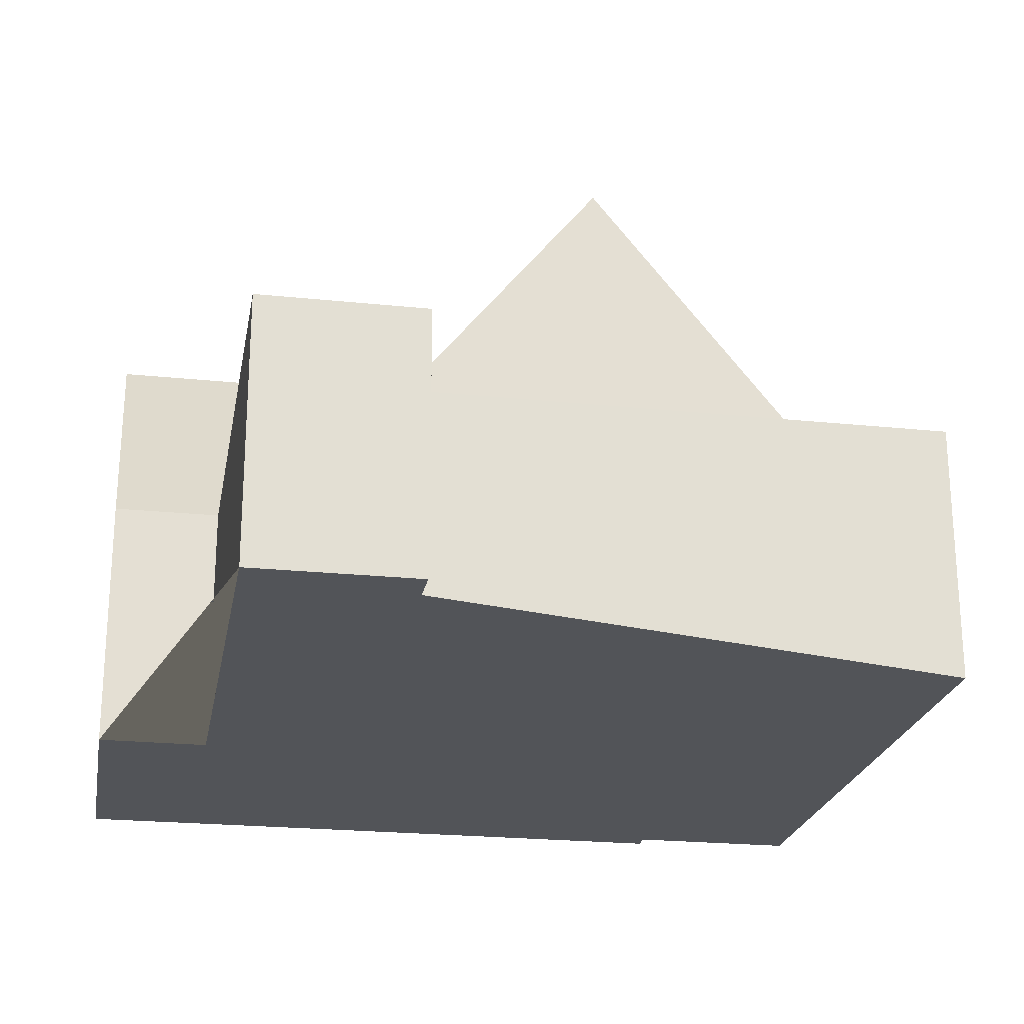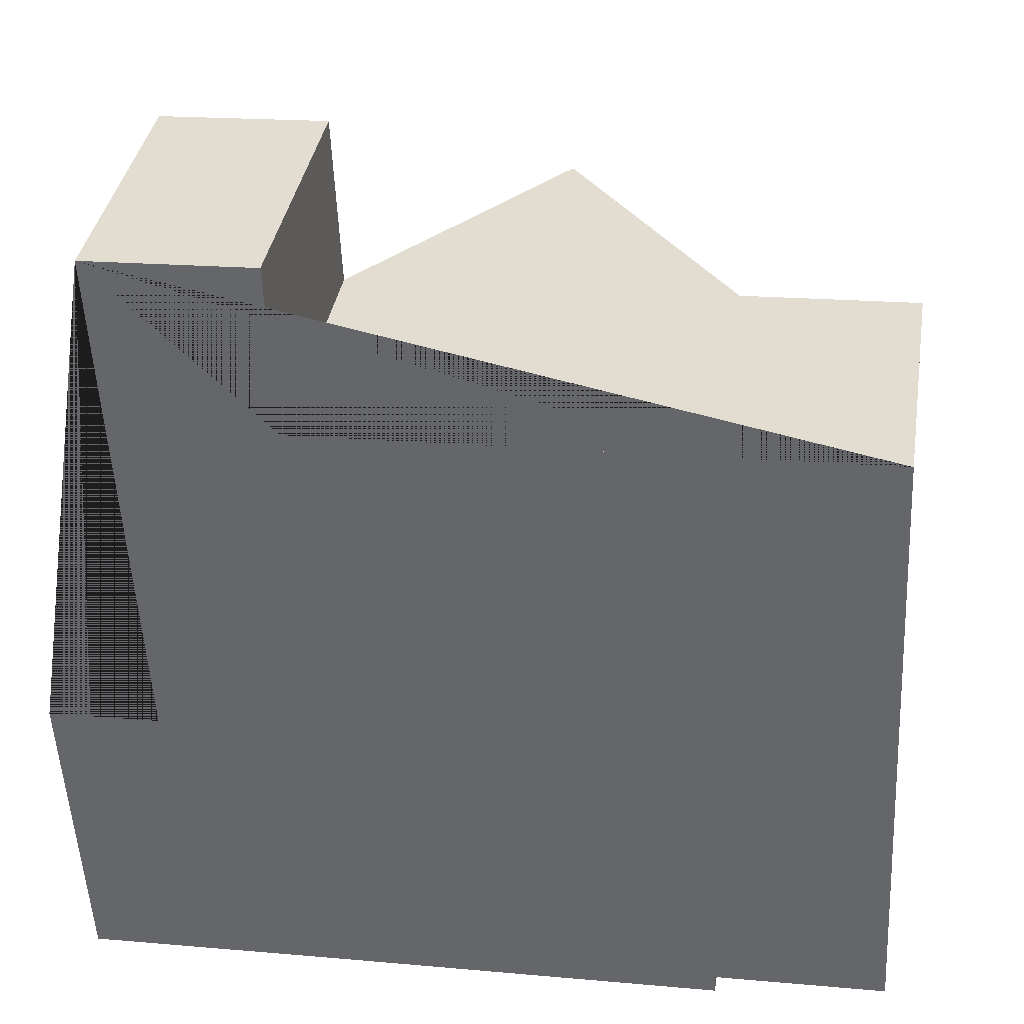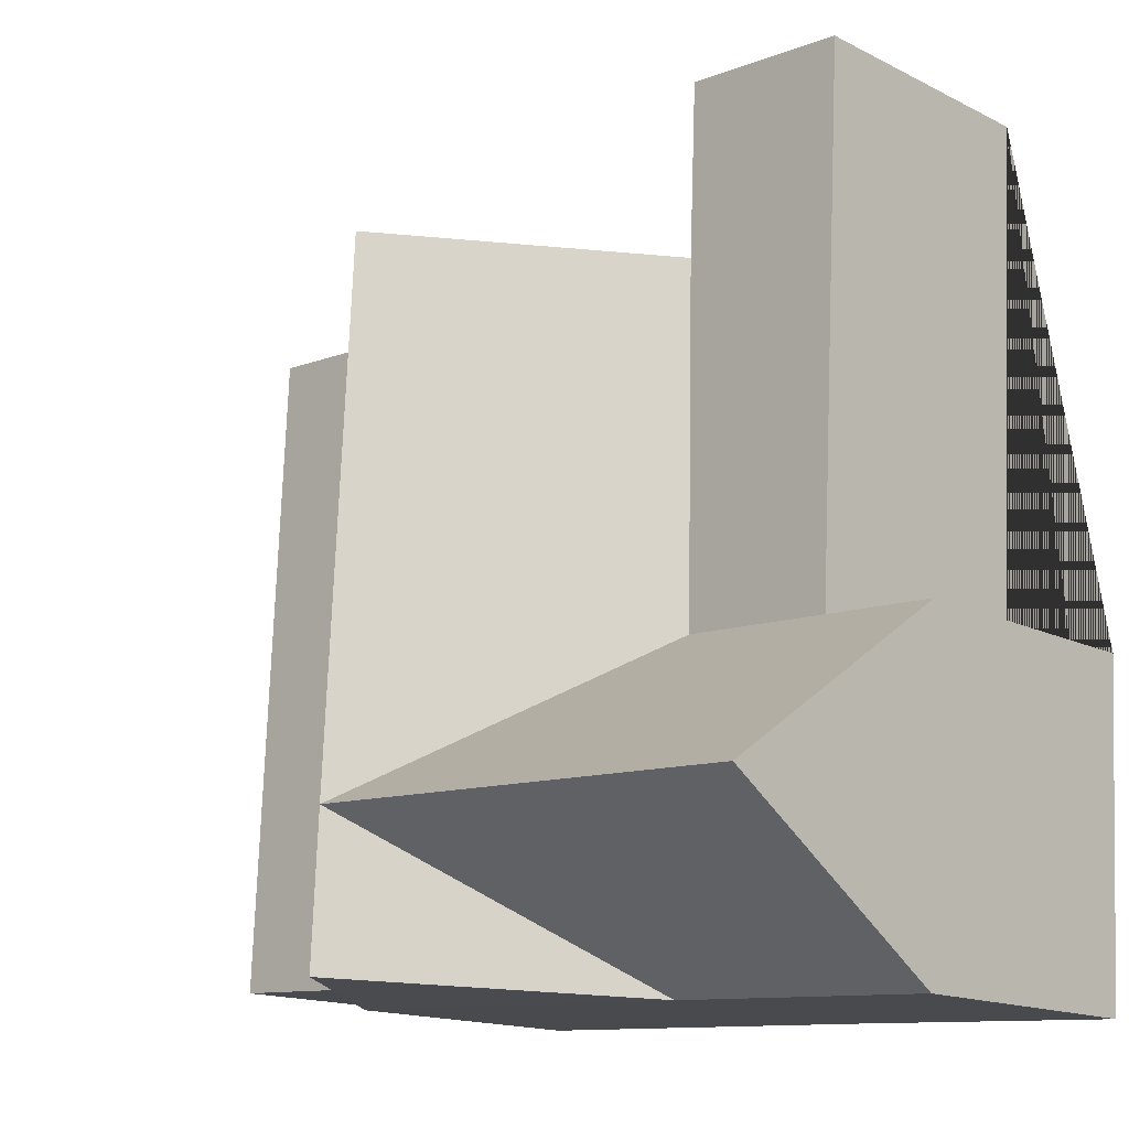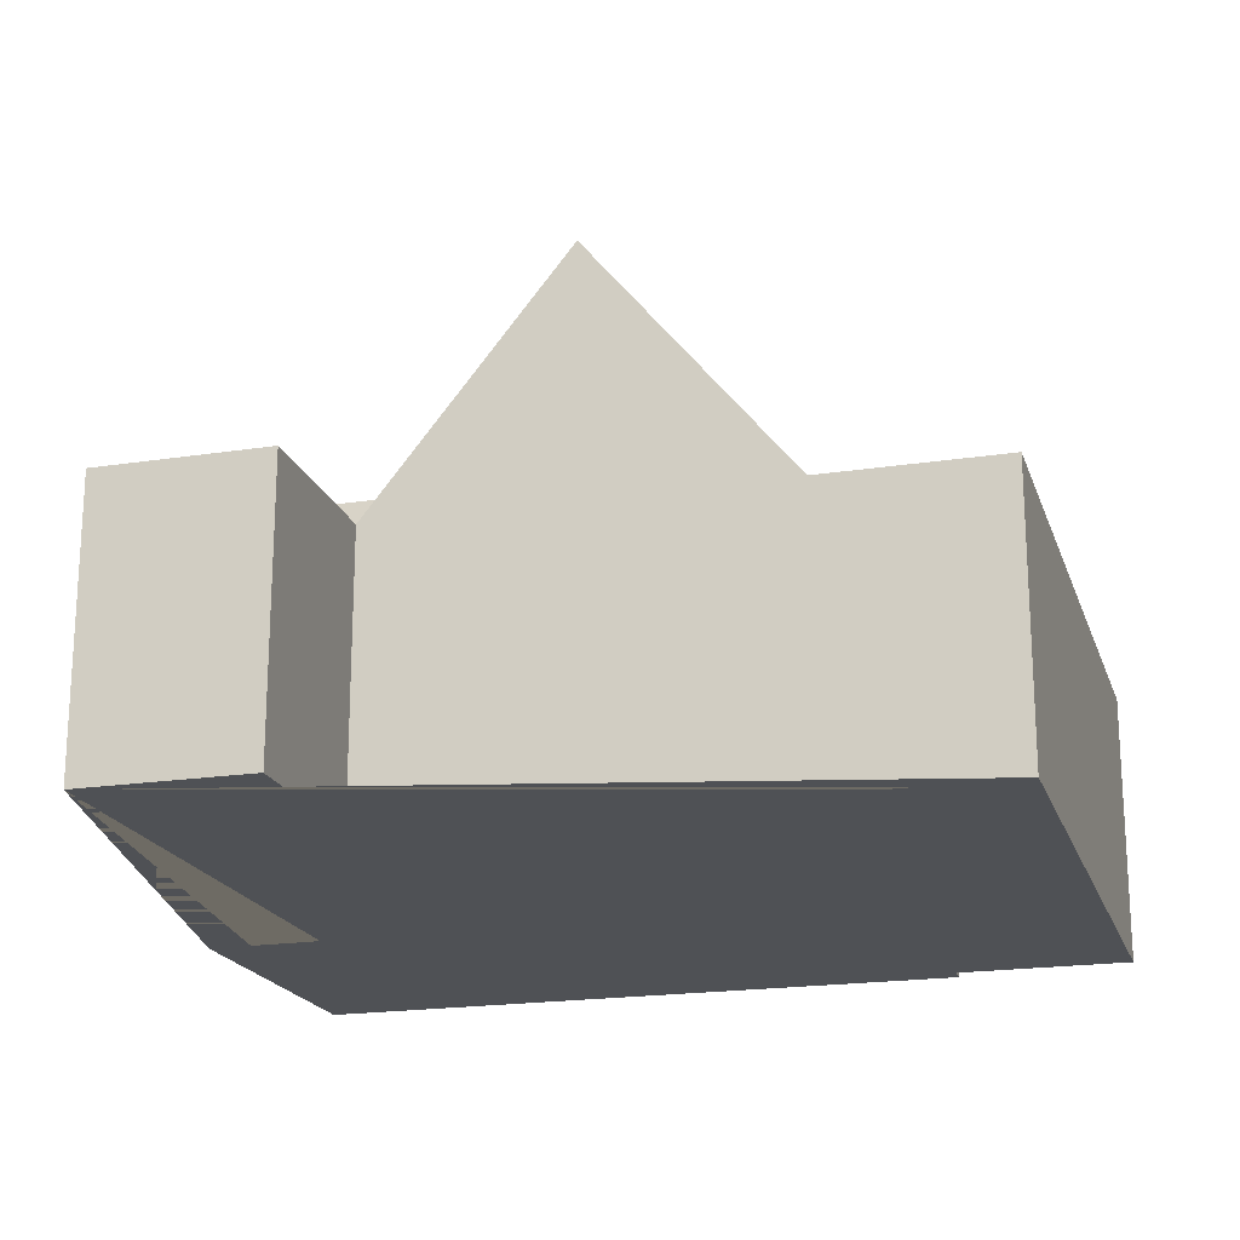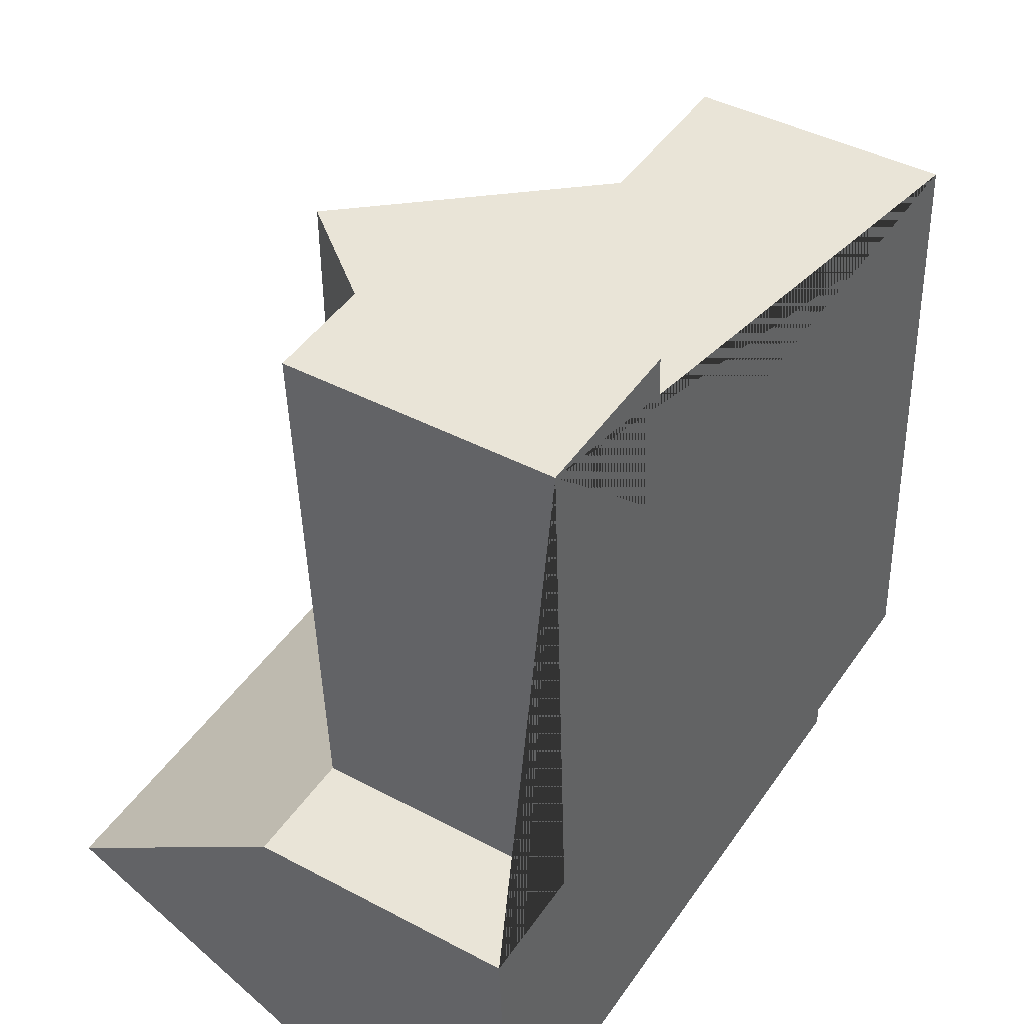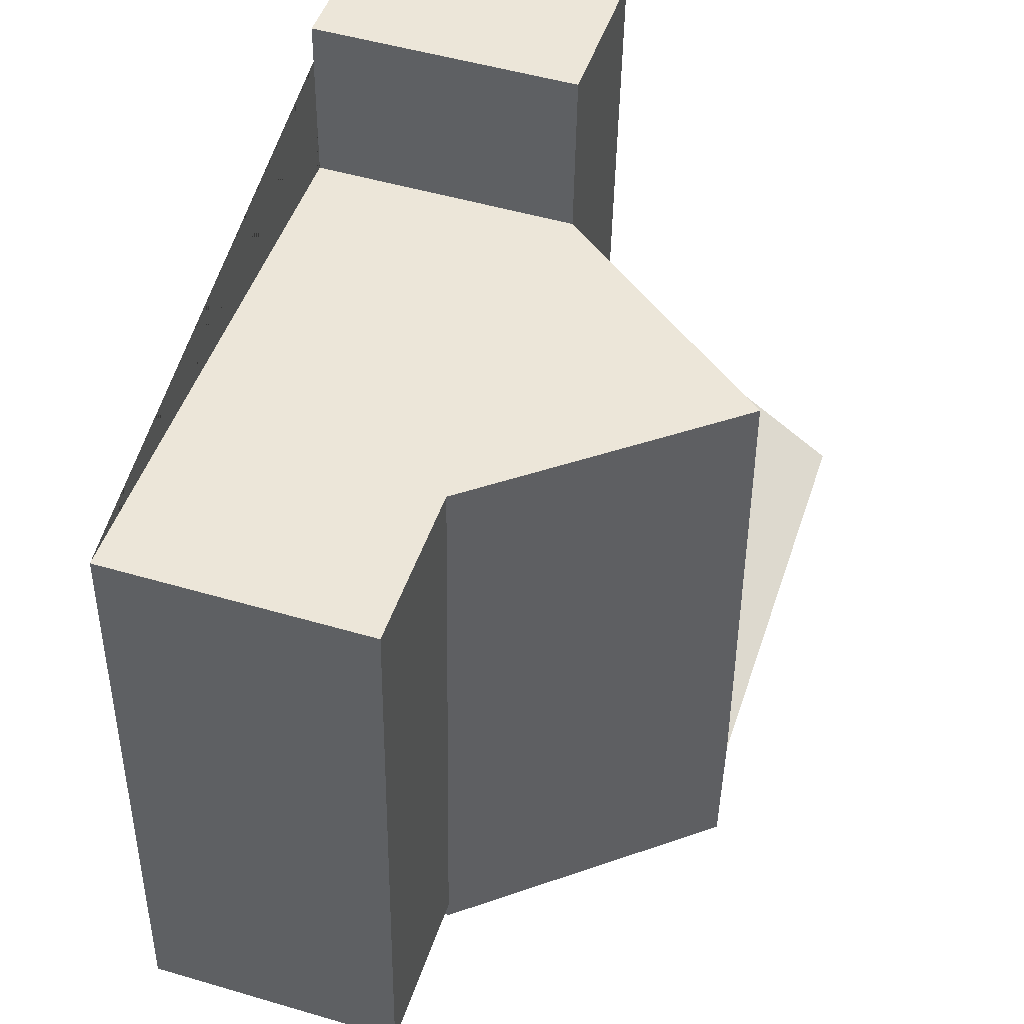
<metadata>
{"format":"obj","ext":"obj","renderer":"f3d","projection":"perspective","resolution":1024,"background":"white","views":[{"elev":-22.9,"azim":-13.1,"up":"+Y"},{"elev":37.0,"azim":9.2,"up":"+Z"},{"elev":-15.4,"azim":-136.5,"up":"+Z"},{"elev":-19.7,"azim":13.0,"up":"+Y"},{"elev":42.2,"azim":-57.4,"up":"+Z"},{"elev":50.6,"azim":107.8,"up":"+Z"}]}
</metadata>
<code>
o CG10_500_038058_0029
v 34.96 75 -14.72
v 81.26 75 -12.28
v 137.4 142.1 -58.21
v 192 75 -55.23
v 83.34 75 -60.95
v 240.4 75 -52.68
v 11.05 75 -164.5
v 42.75 75 -162.7
v 85.52 75 -160.4
v 13.57 145 -212.3
v 142.8 144.9 -205.2
v 250.1 75 -236.2
v 201.5 75 -238.8
v 201.8 75 -244.5
v 91.56 75 -250.2
v 144.9 145 -246.2
v 15.79 75 -254.4
v 86.37 75 -250.5
v 34.96 0 -14.72
v 81.26 0 -12.28
v 83.34 0 -60.95
v 192 0 -55.23
v 240.4 0 -52.68
v 250.1 0 -236.2
v 201.5 0 -238.8
v 201.8 0 -244.5
v 91.56 0 -250.2
v 86.37 0 -250.5
v 15.79 0 -254.4
v 11.05 0 -164.5
v 42.75 0 -162.7
f 4 13 12 6
f 3 4 13 14 16 11
f 10 11 15 18 17
f 15 11 16
f 10 11 9 8 7
f 5 3 11 9
f 8 9 5 2 1
f 5 3 4
f 14 16 15
f 17 10 7
f 19 20 21 22 23 24 25 26 27 28 29 30 31
f 1 19 20 2
f 2 20 21 5
f 5 21 22 4
f 4 22 23 6
f 6 23 24 12
f 12 24 25 13
f 13 25 26 14
f 14 26 27 15
f 15 27 28 18
f 18 28 29 17
f 17 29 30 7
f 7 30 31 8
f 8 31 19 1

</code>
